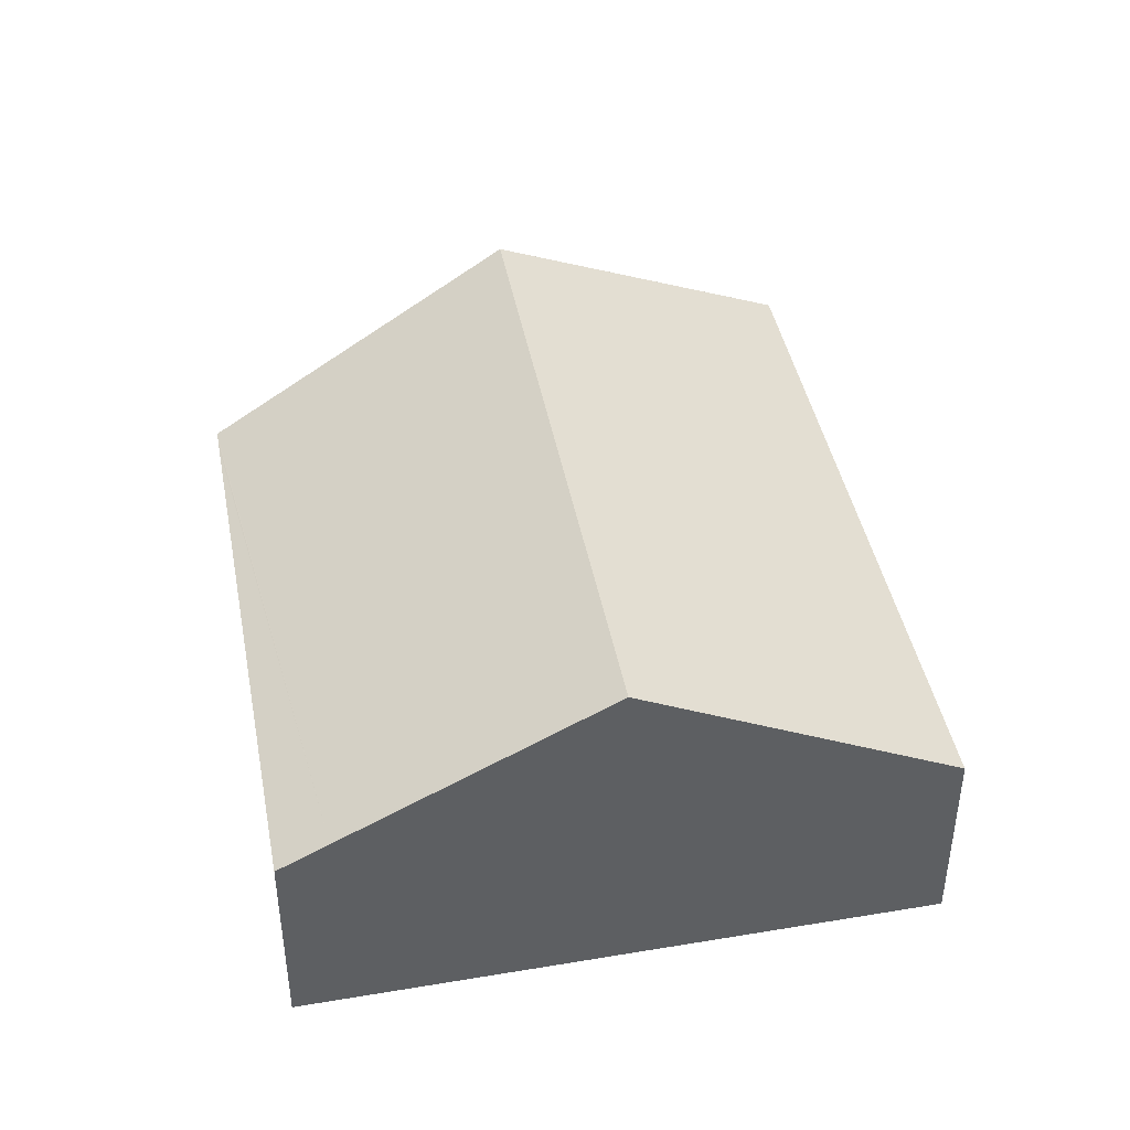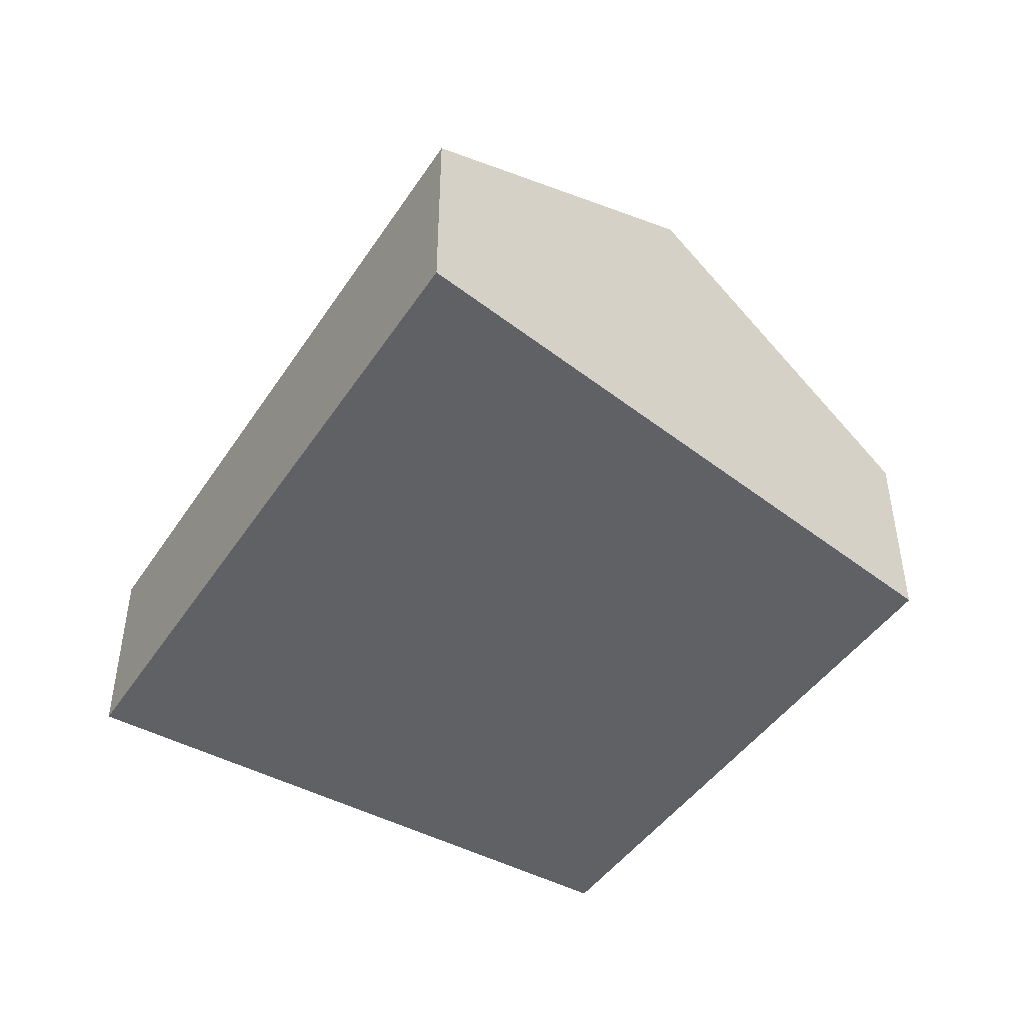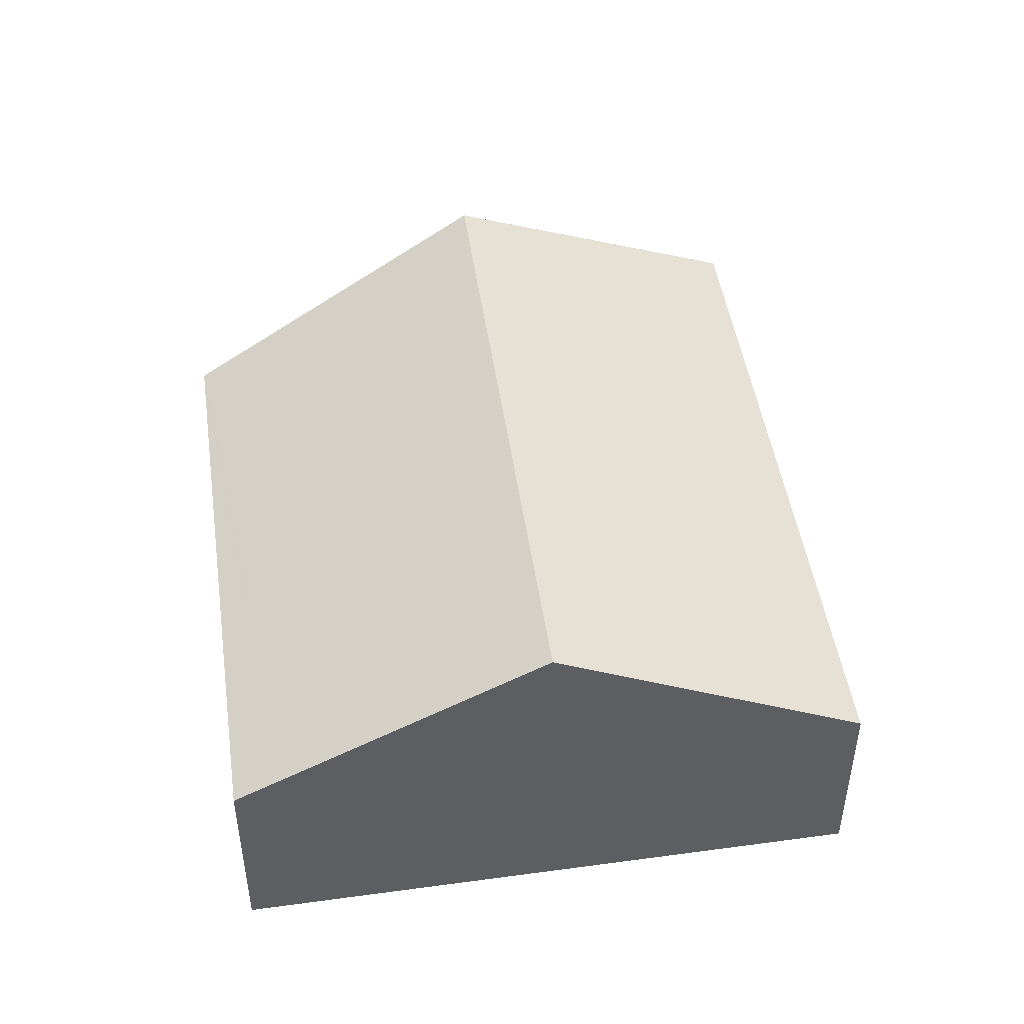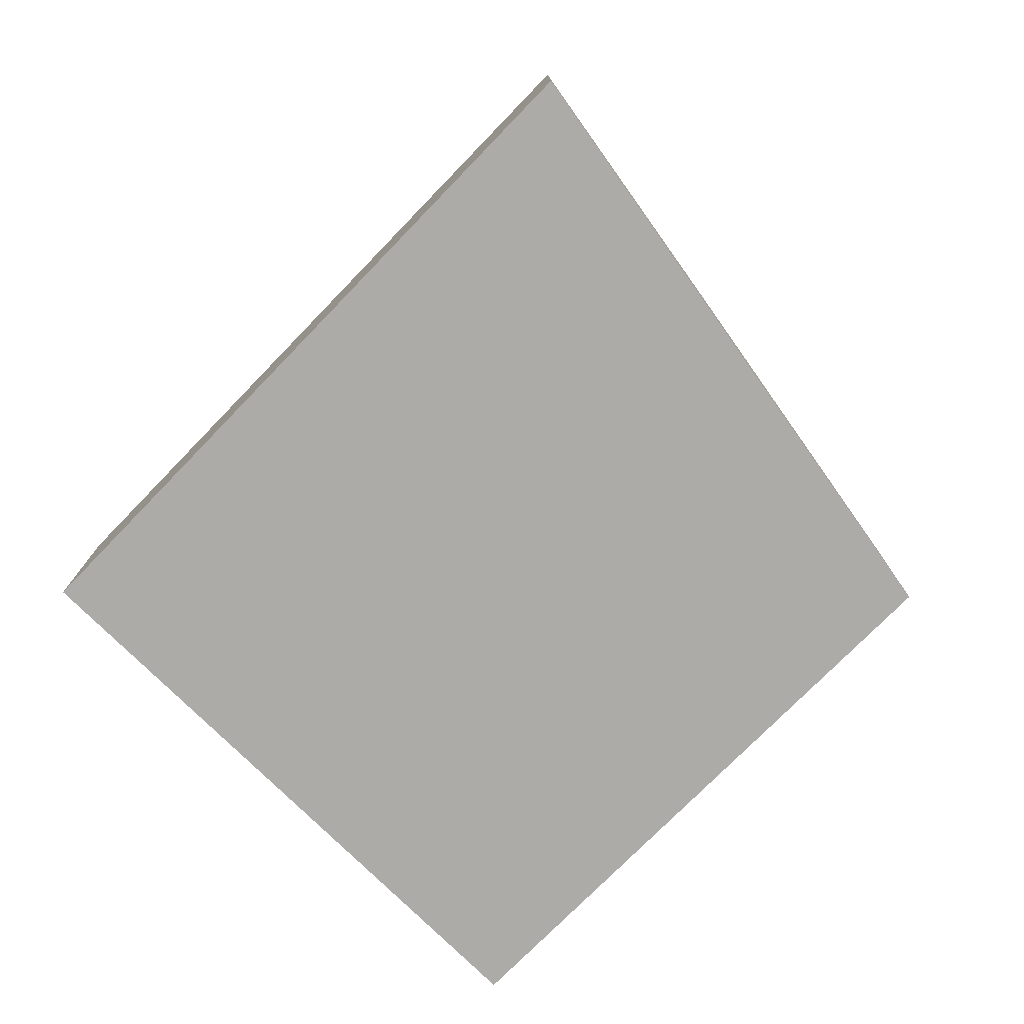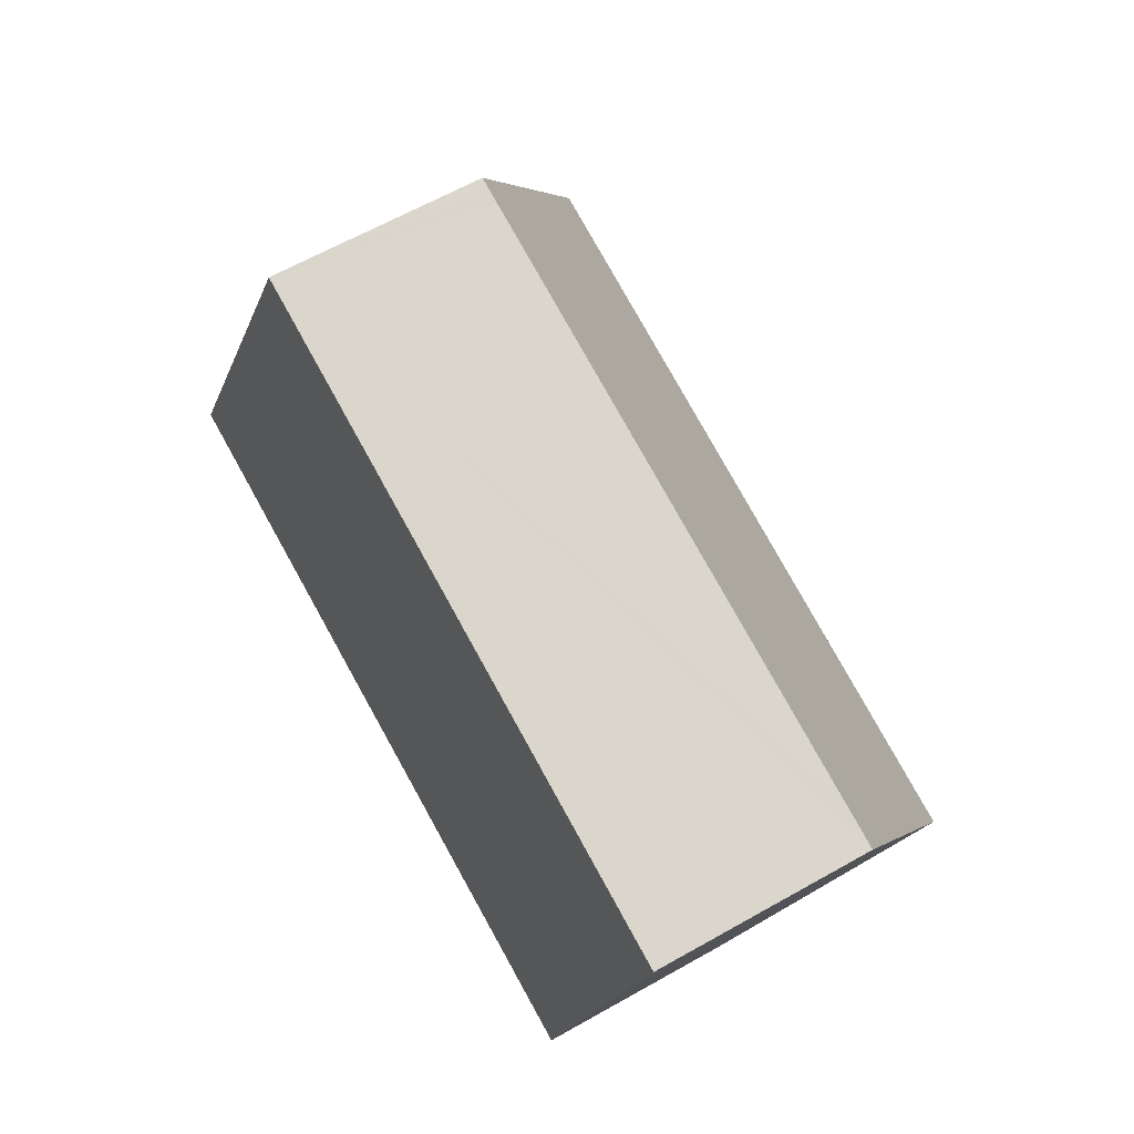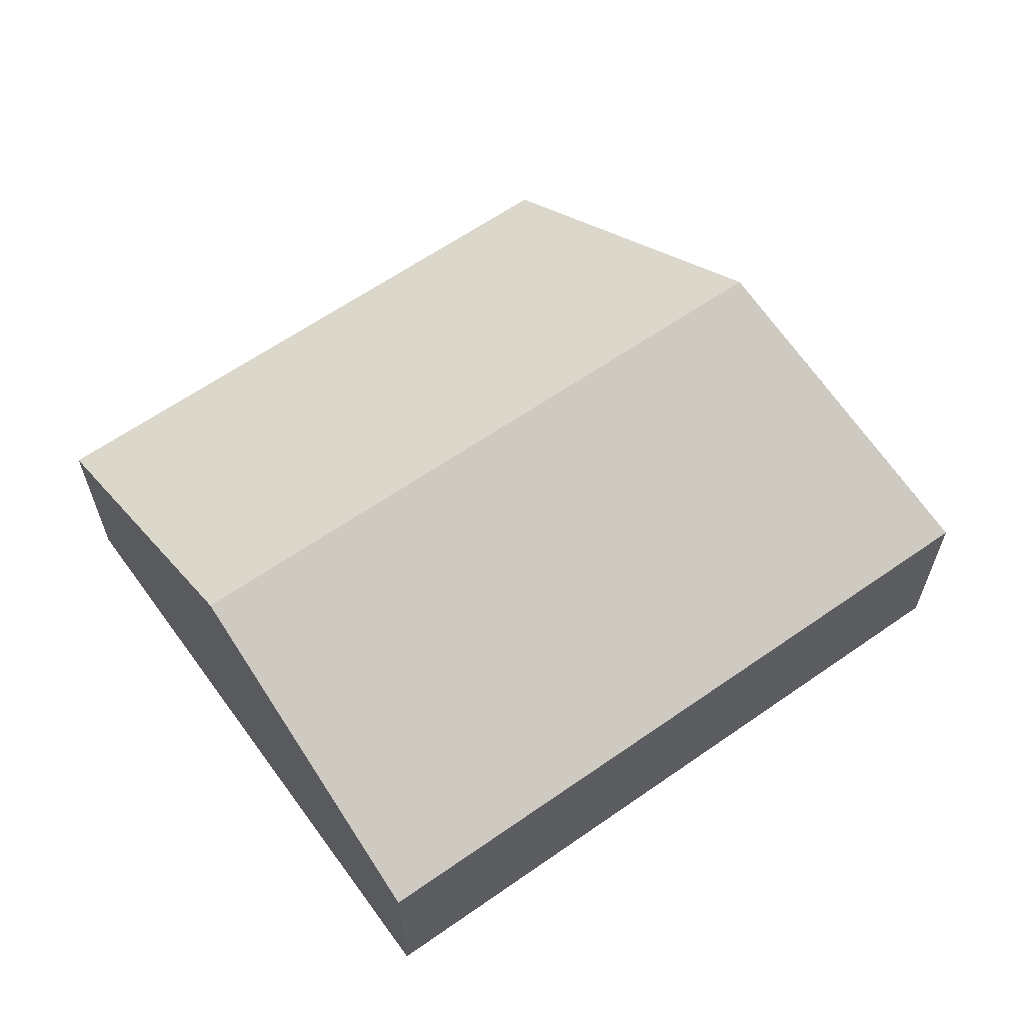
<metadata>
{"format":"obj","ext":"obj","renderer":"f3d","projection":"perspective","resolution":1024,"background":"white","views":[{"elev":42.5,"azim":93.4,"up":"+Y"},{"elev":-45.4,"azim":-107.5,"up":"+Y"},{"elev":46.7,"azim":95.9,"up":"+Y"},{"elev":-76.4,"azim":-120.2,"up":"+Y"},{"elev":62.2,"azim":60.0,"up":"+Z"},{"elev":62.1,"azim":158.6,"up":"+Y"}]}
</metadata>
<code>
v  12.1 3.123 5.499
v  11.66 2.765 6.352
v  12.28 2.768 6.194
v  4.121 2.733 8.285
v  3.947 2.733 8.33
v  3.782 2.732 8.372
v  1.887 4.972 4.177
v  11.29 4.707 2.402
v  11.06 4.972 1.905
v  11.15 4.972 1.883
v  9.178 2.742 -2.272
v  10.01 2.742 -2.479
v  0 2.742 1.679e-16
v  0.369 3.179 0.818
v  0.289 3.084 0.641
v  0 0 0
v  0.289 -3.925e-17 0.641
v  0.369 -5.009e-17 0.818
v  1.887 -2.558e-16 4.177
v  3.782 -5.126e-16 8.372
v  3.947 -5.101e-16 8.33
v  11.66 -3.889e-16 6.352
v  12.28 -3.793e-16 6.194
v  4.121 -5.073e-16 8.285
v  12.1 -3.367e-16 5.499
v  11.29 -1.471e-16 2.402
v  11.15 -1.153e-16 1.883
v  10.01 1.518e-16 -2.479
v  9.178 1.391e-16 -2.272
g defaultobject
f 1 2 3
f 2 1 4
f 4 1 5
f 5 1 6
f 6 1 7
f 7 1 8
f 7 8 9
f 9 8 10
f 11 10 12
f 10 11 9
f 9 11 7
f 7 11 13
f 7 13 14
f 14 13 15
f 14 6 7
f 6 14 15
f 6 15 13
f 6 13 16
f 6 16 17
f 6 17 18
f 6 18 19
f 6 19 20
f 20 5 6
f 5 20 4
f 4 20 2
f 2 20 3
f 3 20 21
f 3 21 22
f 3 22 23
f 22 21 24
f 23 1 3
f 1 23 8
f 8 23 25
f 8 25 10
f 10 25 26
f 10 26 12
f 12 26 27
f 12 27 28
f 28 11 12
f 11 28 13
f 13 28 29
f 13 29 16
f 22 25 23
f 25 22 26
f 26 22 24
f 26 24 27
f 27 24 28
f 28 24 29
f 29 24 21
f 29 21 16
f 16 21 19
f 19 21 20
f 16 19 18
f 16 18 17

</code>
